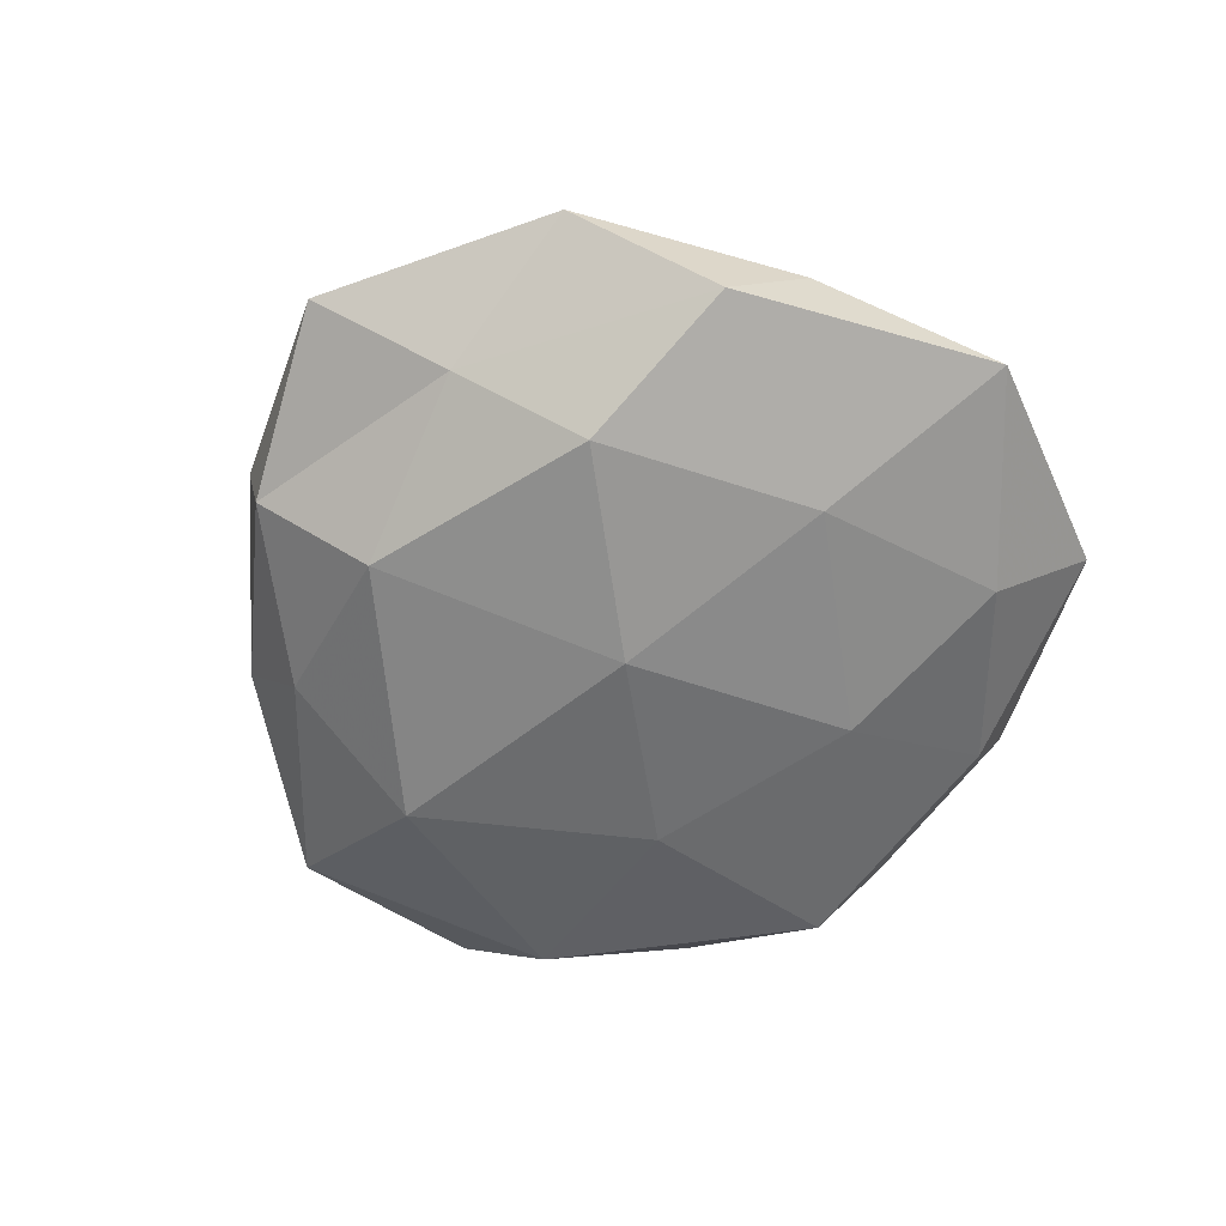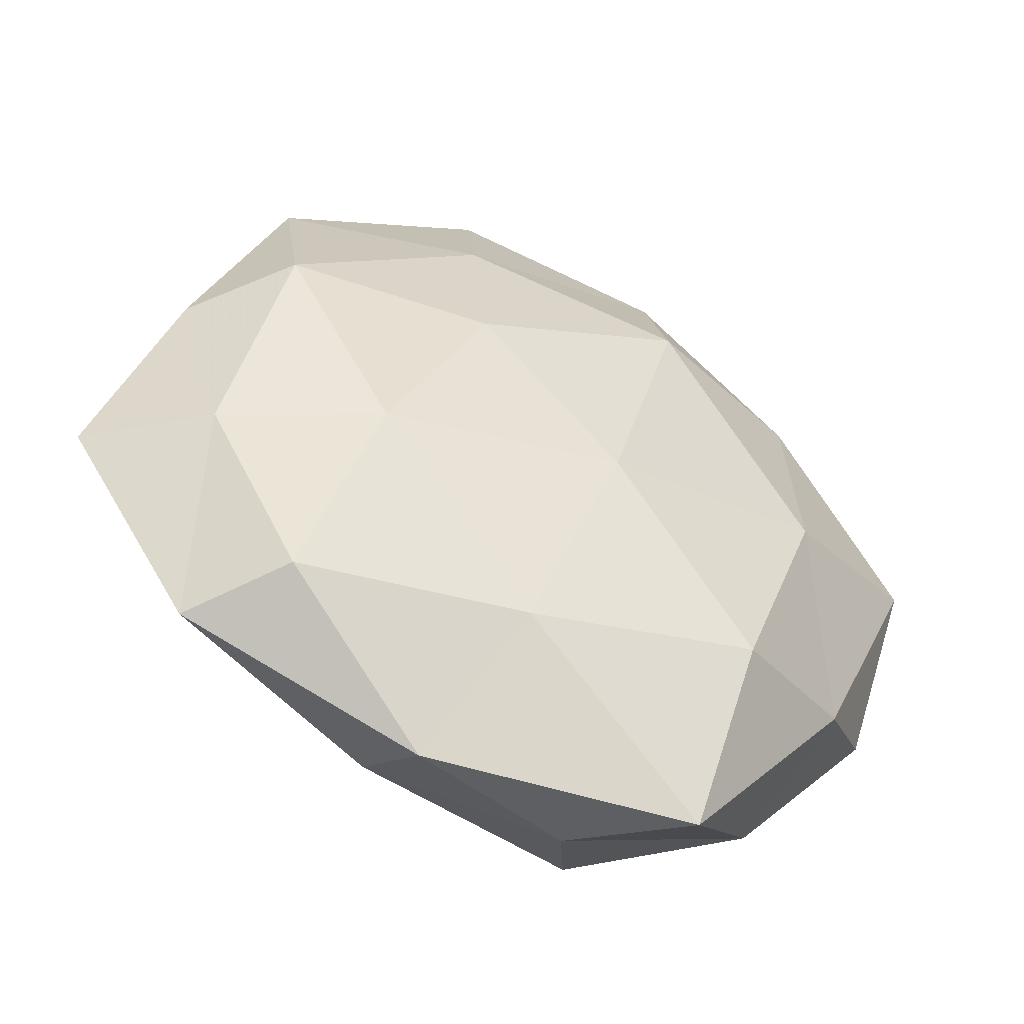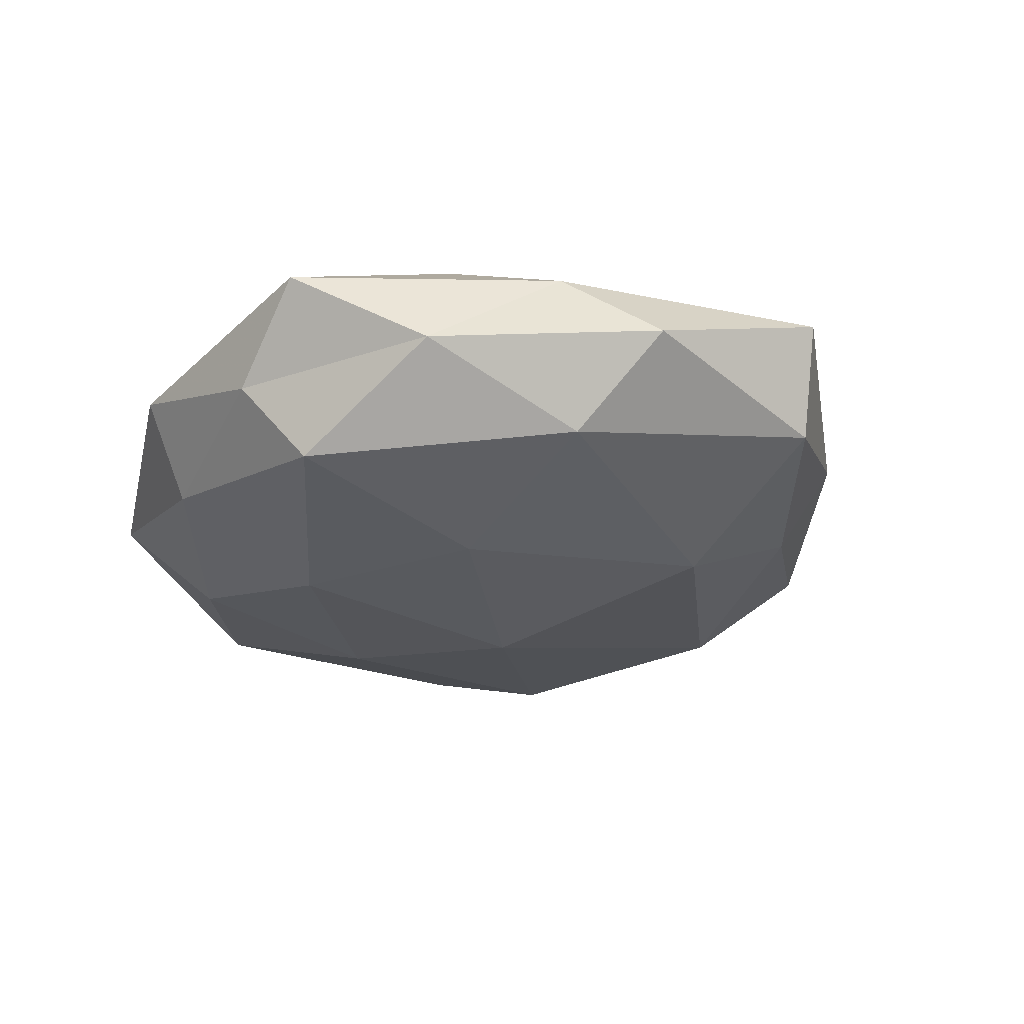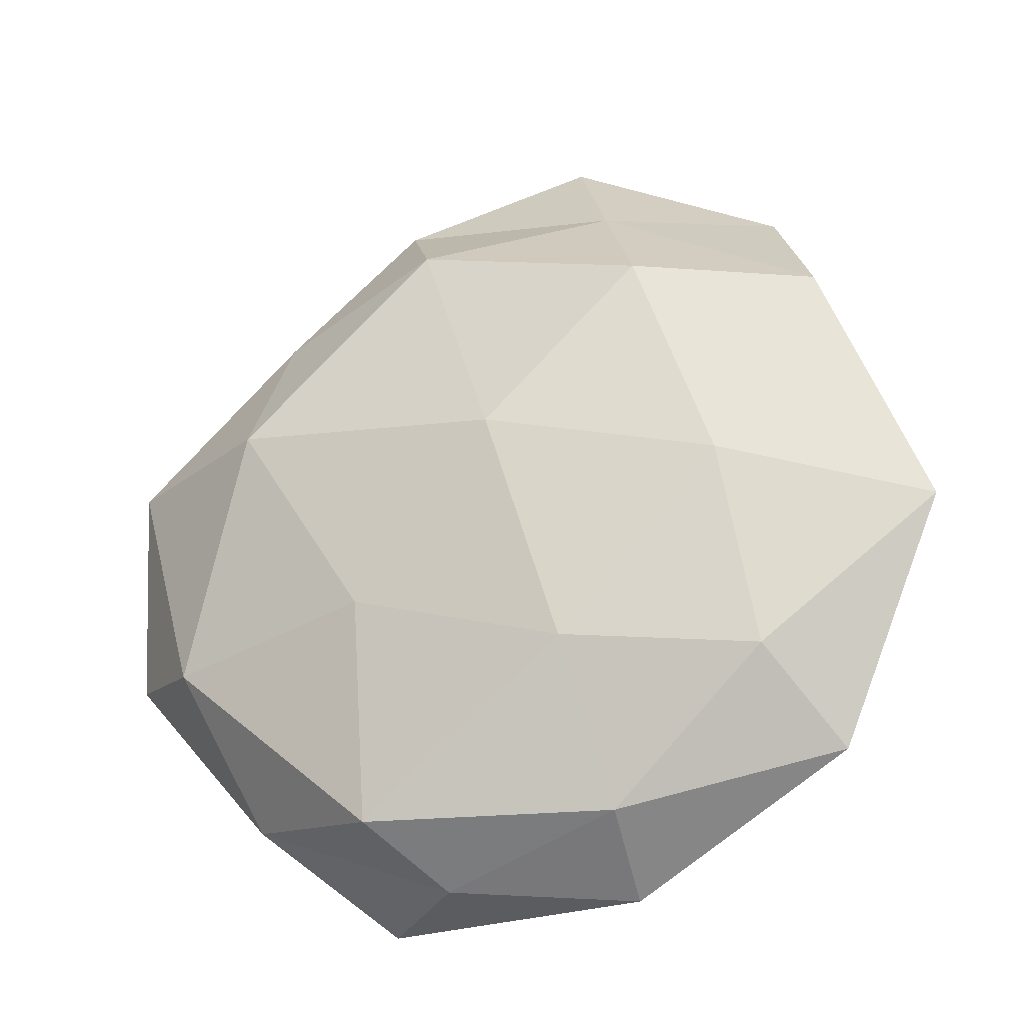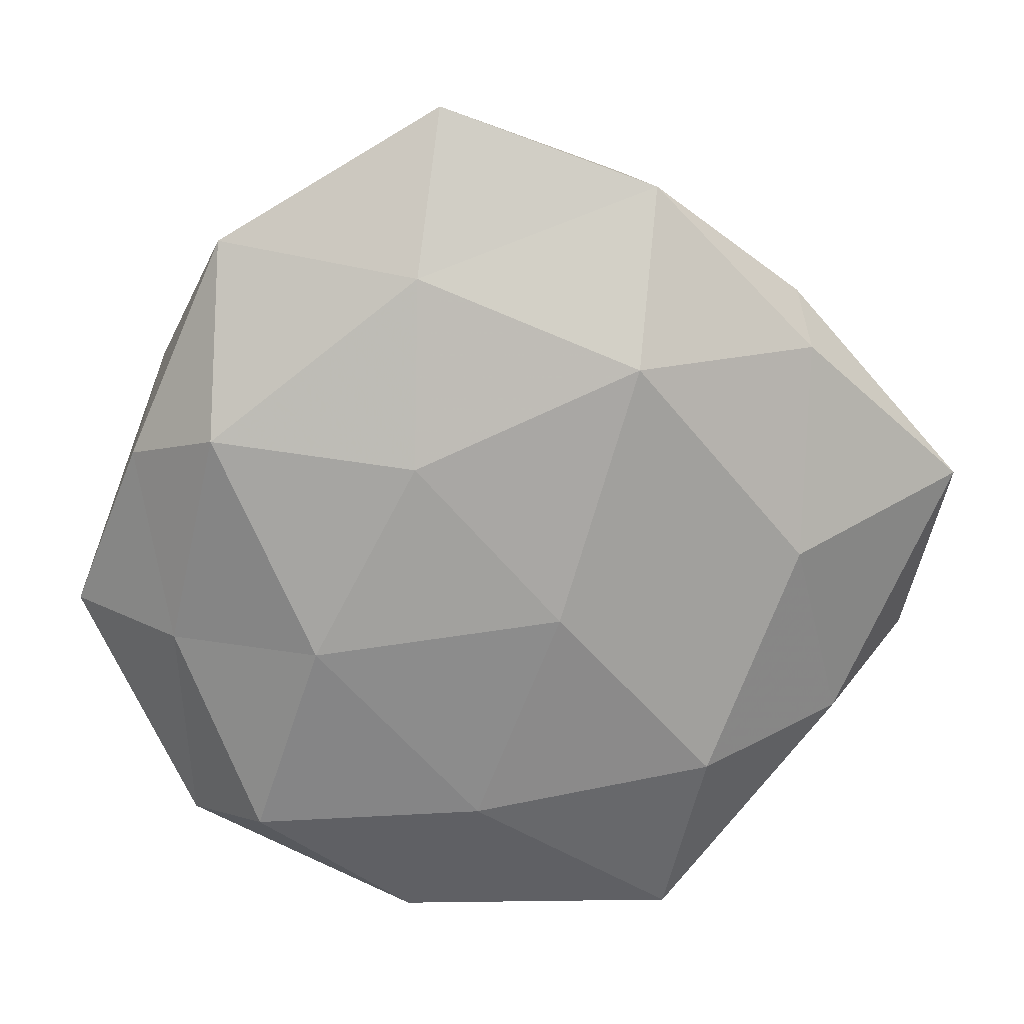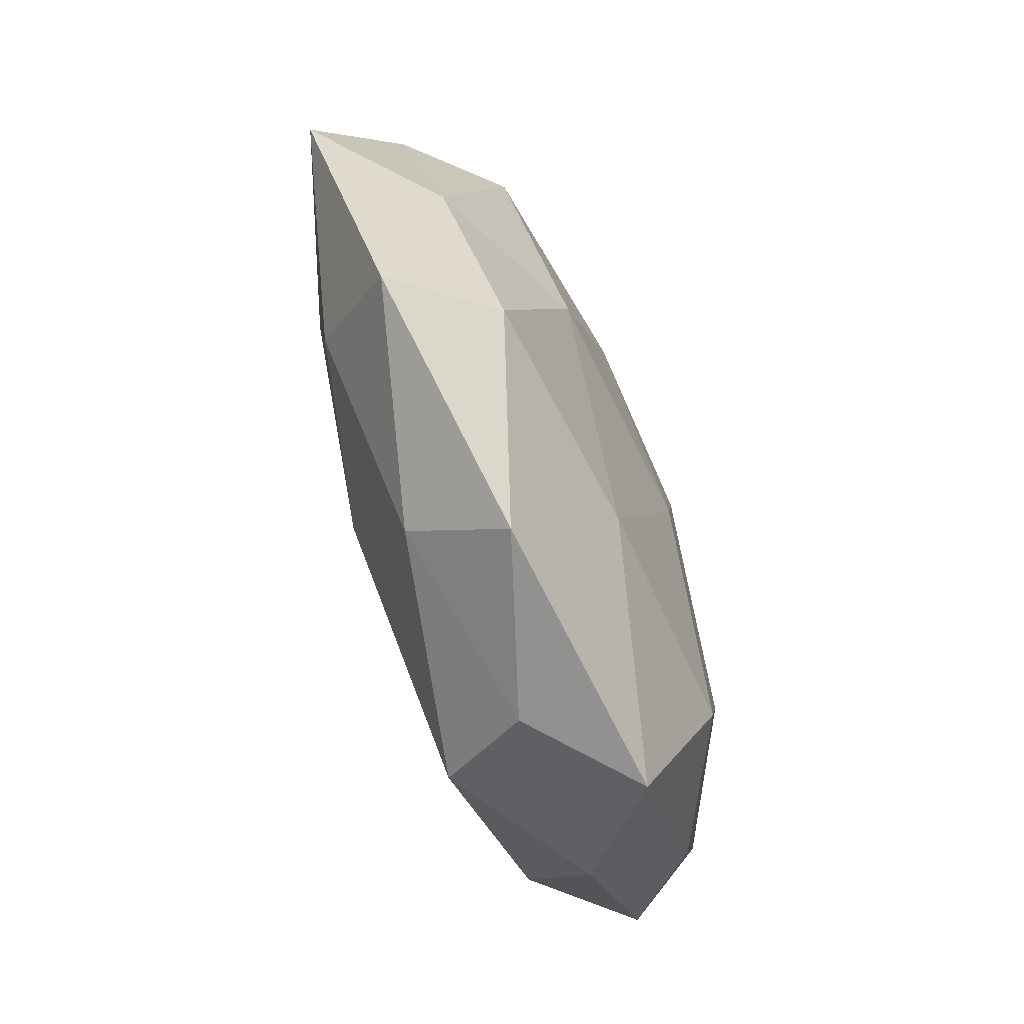
<metadata>
{"format":"obj","ext":"obj","renderer":"f3d","projection":"perspective","resolution":1024,"background":"white","views":[{"elev":-58.0,"azim":-129.4,"up":"+Z"},{"elev":-48.4,"azim":-28.0,"up":"+Y"},{"elev":-28.3,"azim":51.5,"up":"+Z"},{"elev":-28.2,"azim":-156.3,"up":"+Y"},{"elev":18.1,"azim":-4.6,"up":"+Y"},{"elev":-72.1,"azim":-69.7,"up":"+Y"}]}
</metadata>
<code>
v 0.01681 0.04925 0.008371
v -0.02777 -0.009644 0.01693
v -0.02522 0.02701 -0.01657
v -0.01037 0.05892 0.003178
v -0.03811 -0.02712 -0.0105
v 0.0036 -0.004796 0.01988
v 0.03689 0.03371 0.0002274
v 0.04248 -0.02261 0.007798
v 0.01274 0.0493 -0.004377
v 0.0288 0.03126 -0.009635
v -0.01385 0.03876 0.01234
v -0.006133 0.005865 -0.02087
v -0.0404 0.01829 0.01297
v -0.006811 -0.03333 0.01524
v -0.03467 -0.001272 -0.01462
v 0.03531 0.00216 0.01613
v 0.0338 -0.0383 -0.002986
v 0.01342 -0.04346 -0.01384
v -0.04713 0.02463 -0.00798
v -0.01754 -0.0444 -0.007436
v -0.04654 -0.01013 0.007252
v 0.05369 -0.01463 -0.002643
v 0.05216 0.01269 -0.008245
v 0.006826 -0.04992 -0.002505
v -0.03596 -0.0356 0.01148
v 0.05803 0.009551 0.005556
v -0.0511 0.01406 0.002641
v 0.04095 -0.01881 -0.01364
v 0.01305 -0.01537 -0.0186
v -0.01468 0.01545 0.01804
v -0.0389 0.04222 0.003483
v -0.01411 -0.02413 -0.01649
v 0.02983 0.01201 -0.0194
v 0.004989 0.03655 -0.01611
v -0.05988 -0.008743 -0.005279
v 0.01356 0.02807 0.01889
v -0.01592 -0.05189 0.004925
v 0.03691 0.02864 0.01104
v -0.01796 0.04248 -0.006944
v -0.04507 -0.03818 -2.45e-06
v 0.02366 -0.02702 0.01729
v 0.01939 -0.0509 0.008724
f 4 1 9
f 1 7 9
f 9 7 10
f 4 11 1
f 14 6 2
f 12 15 3
f 19 3 15
f 13 21 2
f 17 22 8
f 10 7 23
f 24 18 17
f 24 20 18
f 25 14 2
f 2 21 25
f 8 26 16
f 8 22 26
f 7 26 23
f 23 26 22
f 13 27 21
f 18 28 17
f 17 28 22
f 22 28 23
f 18 29 28
f 2 6 30
f 30 13 2
f 11 13 30
f 4 31 11
f 31 13 11
f 31 27 13
f 31 19 27
f 32 5 15
f 32 15 12
f 20 5 32
f 20 32 18
f 29 32 12
f 18 32 29
f 23 33 10
f 28 33 23
f 12 33 29
f 28 29 33
f 9 10 34
f 3 34 12
f 34 10 33
f 34 33 12
f 35 15 5
f 19 15 35
f 27 19 35
f 35 21 27
f 11 36 1
f 36 6 16
f 36 30 6
f 11 30 36
f 24 37 20
f 37 14 25
f 1 38 7
f 7 38 26
f 16 26 38
f 1 36 38
f 38 36 16
f 4 9 39
f 39 3 19
f 4 39 31
f 39 19 31
f 39 34 3
f 9 34 39
f 20 40 5
f 40 25 21
f 5 40 35
f 40 21 35
f 37 40 20
f 37 25 40
f 14 41 6
f 16 6 41
f 41 8 16
f 17 8 42
f 24 17 42
f 42 14 37
f 24 42 37
f 42 8 41
f 42 41 14

</code>
